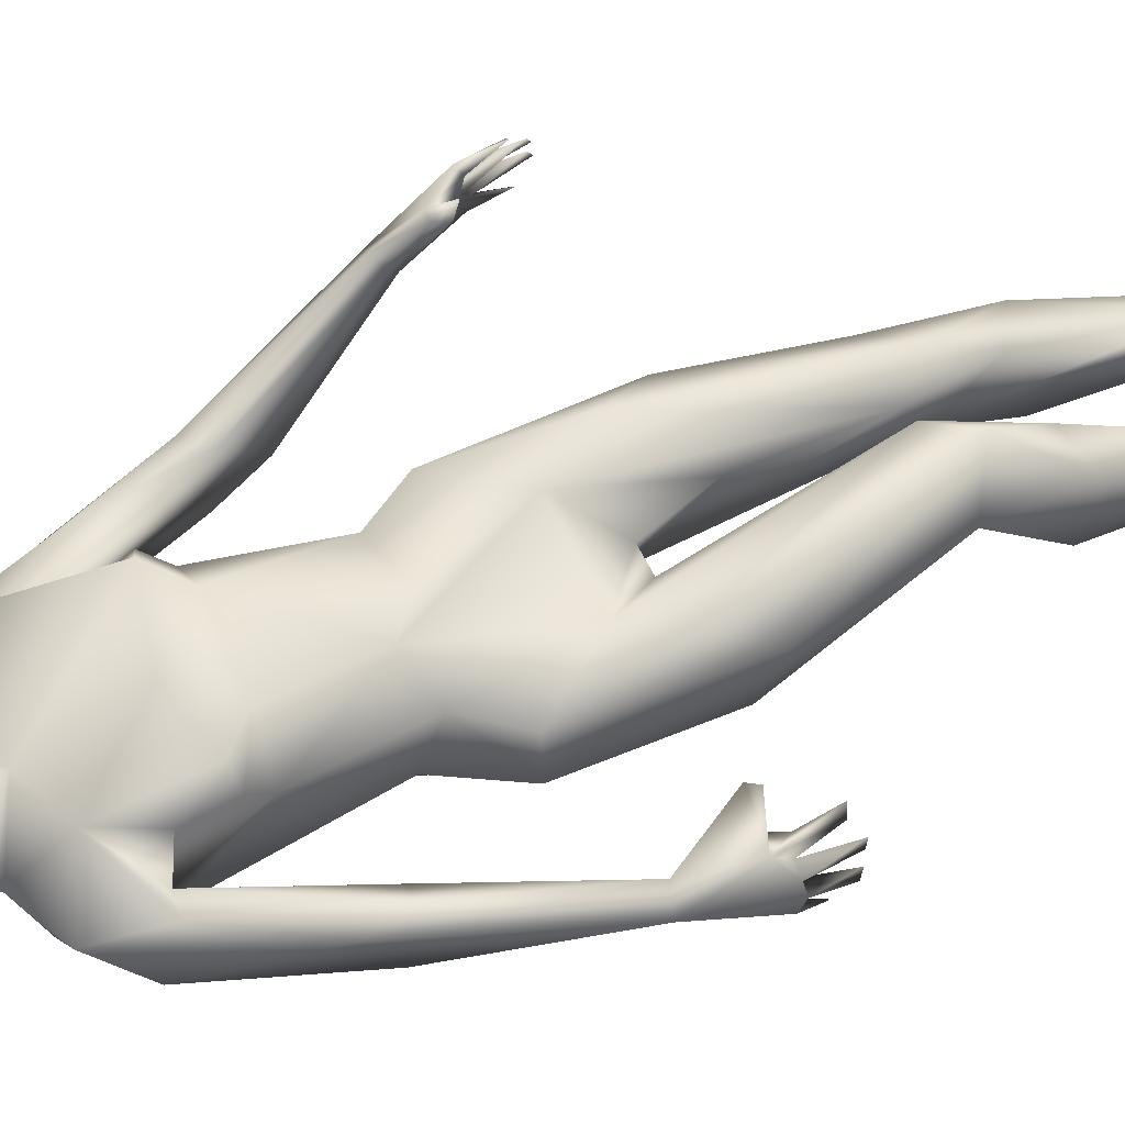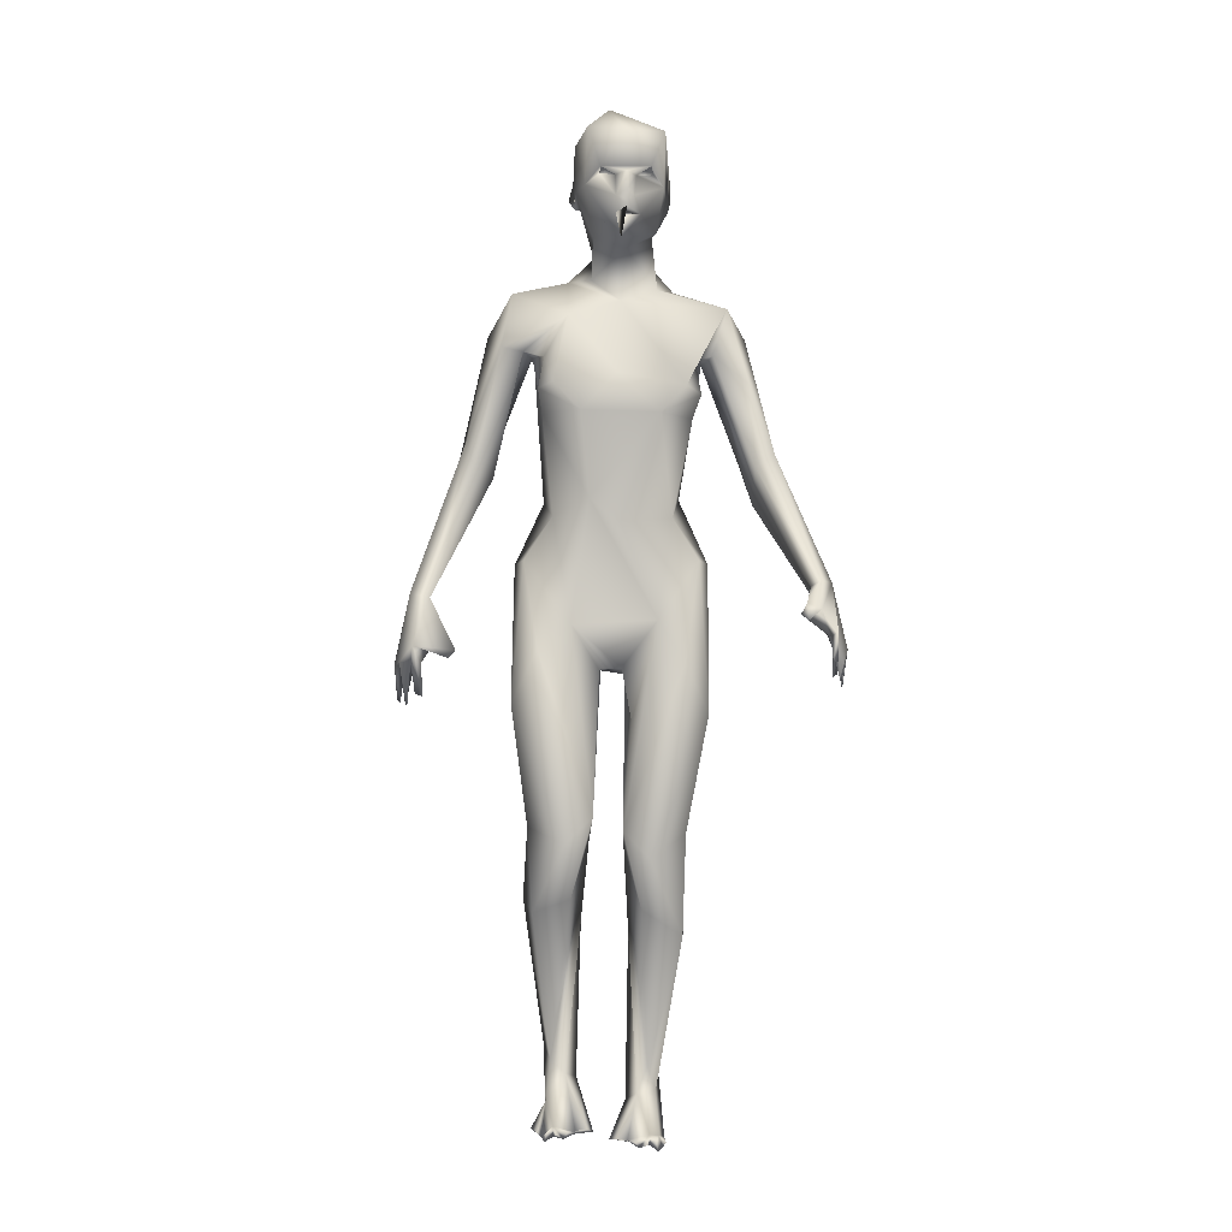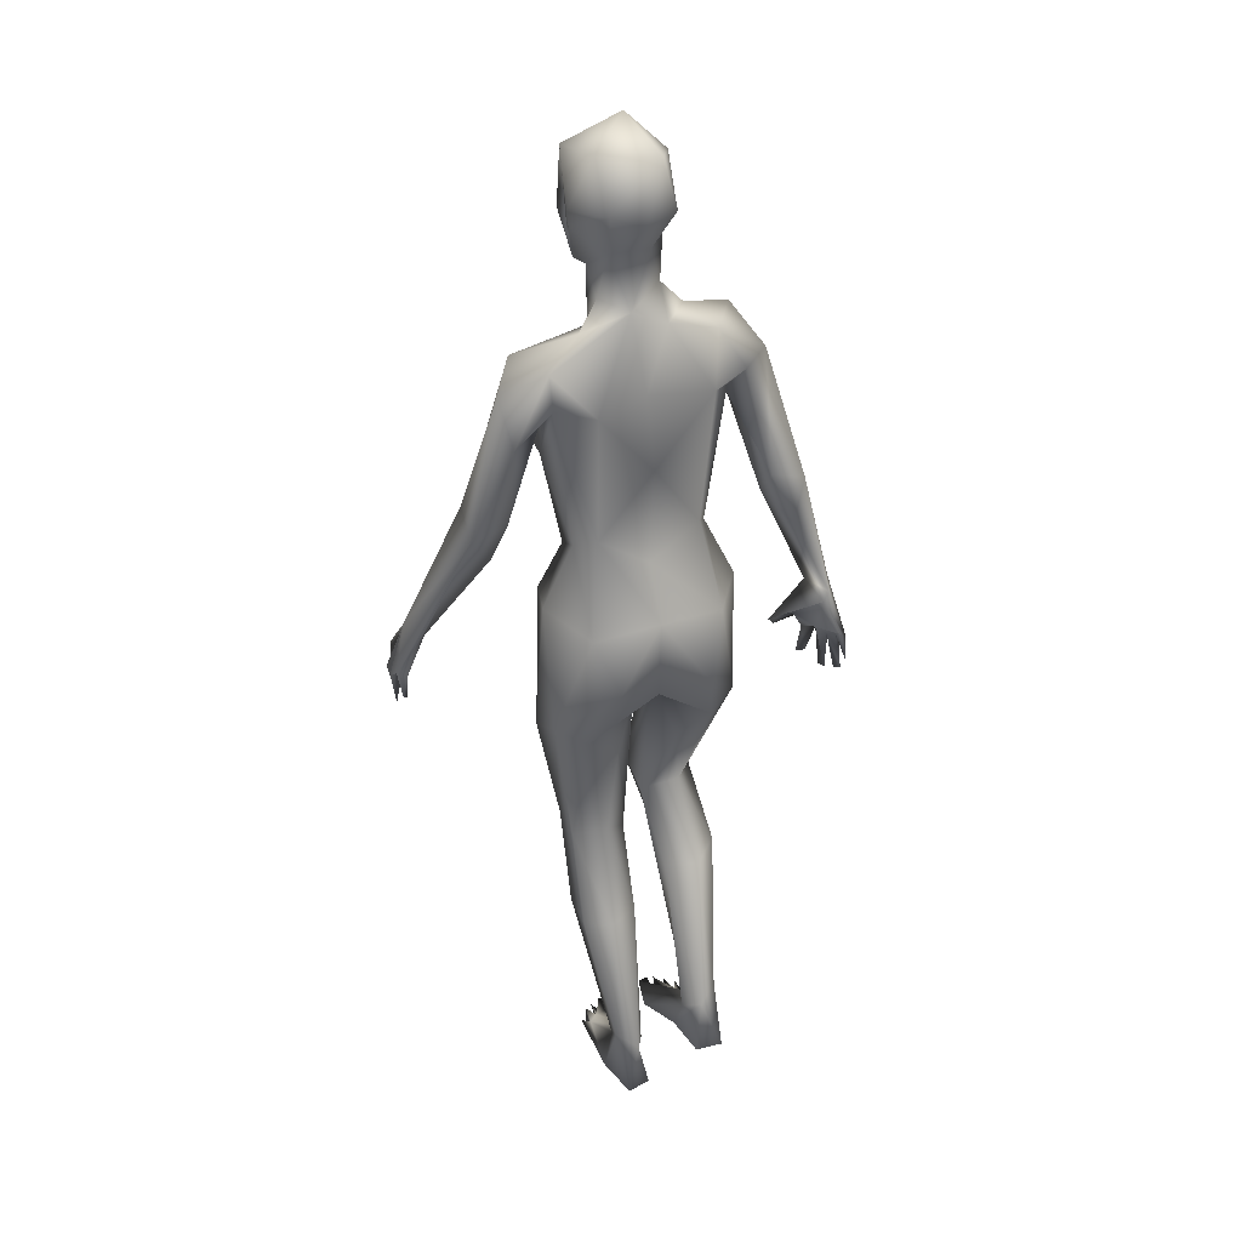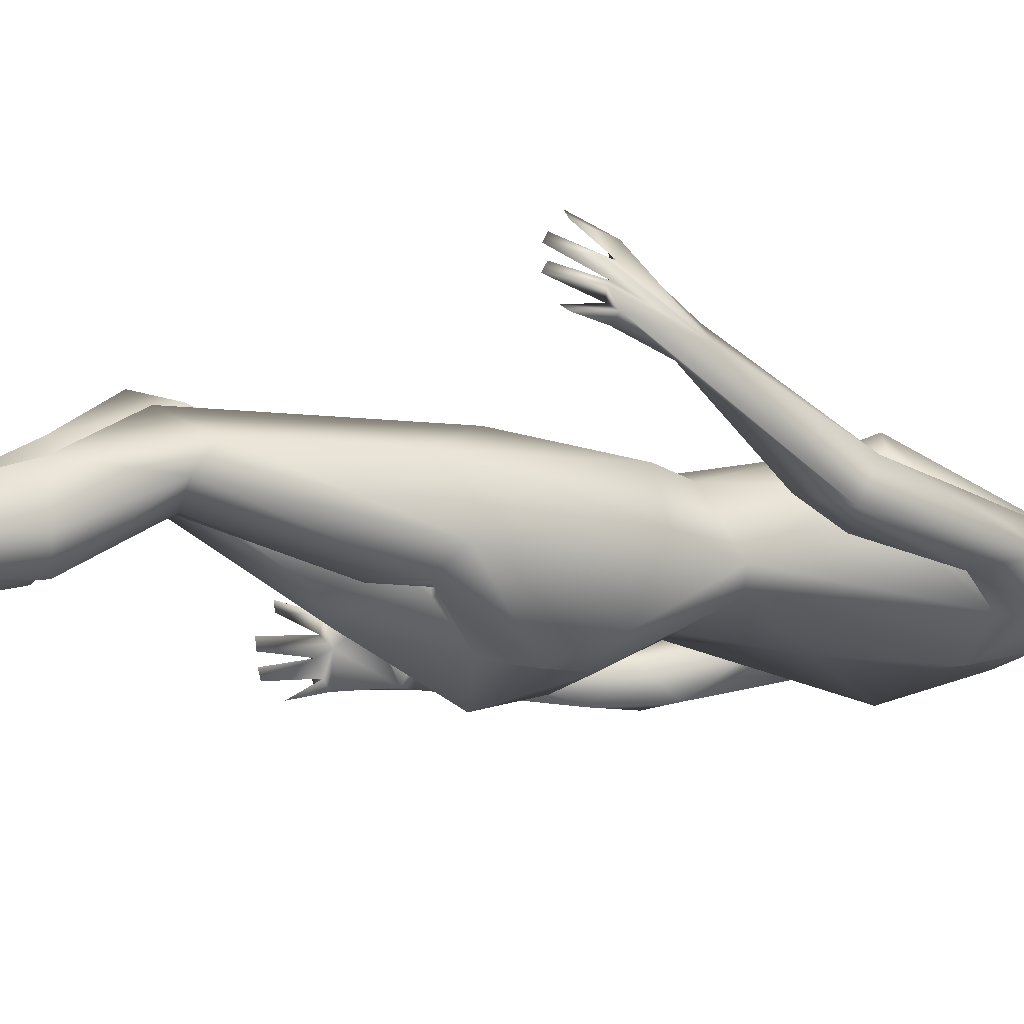
<metadata>
{"format":"obj","ext":"obj","renderer":"f3d","projection":"perspective","resolution":1024,"background":"white","views":[{"elev":57.3,"azim":-114.8,"up":"+Z"},{"elev":-8.0,"azim":-6.1,"up":"+Y"},{"elev":33.3,"azim":153.4,"up":"+Y"},{"elev":-15.1,"azim":65.3,"up":"+Z"}]}
</metadata>
<code>
o 1-base
v 0.2848 1.335 -1.714
v 0.3259 1.345 -1.695
v 0.3406 1.347 -1.682
v 0.3256 1.312 -1.685
v 0.3401 1.317 -1.666
v 0.3399 1.405 -1.681
v 0.29 1.425 -1.724
v 0.3395 1.305 -1.678
v 0.3101 1.31 -1.7
v 0.3371 1.283 -1.682
v 0.3255 1.289 -1.689
v 0.3118 1.28 -1.712
v 0.3414 1.331 -1.712
v 0.3355 1.265 -1.775
v 0.3172 1.318 -1.772
v 0.345 1.254 -1.74
v 0.3002 1.216 -1.777
v 0.3412 1.183 -1.761
v 0.3073 1.259 -1.814
v 0.3279 1.311 -1.83
v 0.3135 1.427 -1.833
v 0.2993 1.36 -1.843
v 0.3458 1.35 -1.854
v 0.276 1.41 -1.772
v 0.3009 1.274 -1.759
v 0.3035 1.346 -1.695
v 0.3044 1.355 -1.69
v 0.3196 1.332 -1.705
v 0.3312 1.35 -1.707
v 0.2976 1.347 -1.706
v 0.3156 1.365 -1.713
v 0.31 1.348 -1.724
v 0.1878 1.192 -1.776
v 0.2307 1.094 -1.739
v 0.265 1.157 -1.744
v 0.1735 1.113 -1.769
v 0.1285 0.9927 -1.82
v 0.2034 1.109 -1.773
v 0.2192 1.107 -1.804
v 0.3116 1.216 -1.847
v 0.2408 1.195 -1.848
v 0.2597 1.125 -1.878
v 0.3342 1.018 -1.857
v 0.2243 1.111 -1.844
v 0.156 1.139 -1.82
v 0.1901 1.121 -1.833
v 0.1375 0.9455 -1.81
v 0.1663 0.9384 -1.837
v 0.2387 1.046 -1.685
v 0.3291 1.064 -1.698
v 0.2783 1.009 -1.697
v 0.2205 1.042 -1.712
v 0.2285 1.013 -1.742
v 0.05838 0.6261 -1.798
v 0.0521 0.672 -1.812
v 0.0665 0.669 -1.797
v 0.06894 0.6213 -1.789
v 0.06065 0.6822 -1.825
v 0.04612 0.614 -1.832
v 0.04841 0.6116 -1.819
v 0.03036 0.6697 -1.839
v 0.0458 0.6707 -1.833
v 0.03481 0.623 -1.856
v 0.03931 0.618 -1.845
v 0.04302 0.6864 -1.862
v 0.04216 0.6801 -1.85
v 0.03103 0.6779 -1.859
v 0.03719 0.6453 -1.873
v 0.1134 0.686 -1.784
v 0.1036 0.6744 -1.781
v 0.08912 0.7051 -1.804
v 0.05348 0.6928 -1.797
v 0.06922 0.7447 -1.858
v 0.03671 0.6722 -1.822
v 0.1176 0.9615 -1.869
v 0.1679 0.9772 -1.869
v 0.1352 0.8986 -1.875
v 0.06195 0.7597 -1.857
v 0.05058 0.7723 -1.832
v 0.07812 0.7633 -1.817
v 0.2698 1.22 -1.806
v 0.2366 0.8988 -1.812
v 0.2565 0.9139 -1.837
v 0.2912 0.89 -1.712
v 0.3372 0.8789 -1.85
v 0.2445 0.8704 -1.751
v 0.2506 0.8064 -1.894
v 0.3407 0.808 -1.893
v 0.2807 0.7165 -1.924
v 0.3431 0.6967 -1.892
v 0.2406 0.6078 -1.852
v 0.197 0.8128 -1.827
v 0.2055 0.8101 -1.764
v 0.2228 0.6812 -1.729
v 0.2 0.6325 -1.84
v 0.1889 0.6099 -1.758
v 0.271 0.7218 -1.76
v 0.3139 0.663 -1.799
v 0.32 0.6663 -1.839
v 0.2846 0.5723 -1.832
v 0.295 0.4523 -1.688
v 0.2952 0.4222 -1.746
v 0.2555 0.4145 -1.671
v 0.2369 0.4266 -1.754
v 0.2101 0.4406 -1.728
v 0.2505 0.3394 -1.846
v 0.2681 0.3433 -1.722
v 0.2107 0.3475 -1.814
v 0.252 0.1263 -1.849
v 0.2185 0.3261 -1.744
v 0.2915 0.3301 -1.819
v 0.2734 0.1069 -1.854
v 0.2922 0.05009 -1.855
v 0.2798 0.03435 -1.767
v 0.3054 0.03391 -1.783
v 0.2768 0.0393 -1.737
v 0.3333 1.253 -1.69
v 0.2846 1.317 -1.778
v 0.274 1.356 -1.776
v 0.2752 1.317 -1.769
v 0.2683 1.335 -1.787
v 0.2765 1.34 -1.766
v 0.2815 1.333 -1.778
v 0.2932 0.0407 -1.74
v 0.2672 0.0375 -1.739
v 0.2638 0.02635 -1.76
v 0.2519 0.03341 -1.746
v 0.2511 0.04116 -1.782
v 0.241 0.03696 -1.759
v 0.2379 0.02209 -1.768
v 0.245 0.07185 -1.836
v 0.2237 0.03573 -1.823
v 0.2902 0.102 -1.877
v 0.2513 0.05357 -1.93
v 0.2899 0.05228 -1.924
v 0.2753 0.1248 -1.909
v 0.2461 0.1442 -1.893
v 0.2509 0.02812 -1.779
v 0.2292 0.03383 -1.778
v 0.2356 0.02646 -1.788
v 0.38 1.346 -1.695
v 0.3955 1.332 -1.706
v 0.3511 1.312 -1.682
v 0.34 1.294 -1.674
v 0.3611 1.287 -1.69
v 0.3695 1.278 -1.711
v 0.3715 1.309 -1.698
v 0.3688 1.318 -1.771
v 0.343 1.313 -1.772
v 0.3876 1.274 -1.734
v 0.3855 1.278 -1.767
v 0.3872 1.245 -1.8
v 0.3779 1.308 -1.814
v 0.3582 1.236 -1.837
v 0.3952 1.434 -1.811
v 0.4009 1.423 -1.728
v 0.3894 1.367 -1.842
v 0.3232 1.458 -1.745
v 0.3554 1.344 -1.694
v 0.3753 1.356 -1.685
v 0.3797 1.359 -1.708
v 0.3563 1.36 -1.712
v 0.3787 1.344 -1.72
v 0.3627 1.331 -1.704
v 0.493 1.177 -1.766
v 0.4416 1.091 -1.731
v 0.5217 1.064 -1.75
v 0.4719 1.107 -1.761
v 0.4587 1.099 -1.791
v 0.5263 0.94 -1.732
v 0.4714 1.177 -1.84
v 0.4234 1.214 -1.821
v 0.4225 1.043 -1.676
v 0.3484 1.131 -1.861
v 0.4217 1.12 -1.874
v 0.4649 1.124 -1.836
v 0.5101 1.07 -1.816
v 0.5232 1.14 -1.798
v 0.5139 0.9544 -1.797
v 0.5546 0.9627 -1.74
v 0.4466 1.036 -1.703
v 0.438 1.008 -1.733
v 0.6158 0.6967 -1.612
v 0.608 0.6903 -1.622
v 0.6197 0.6927 -1.632
v 0.613 0.6536 -1.6
v 0.6169 0.6337 -1.615
v 0.6206 0.6272 -1.626
v 0.6326 0.6745 -1.635
v 0.6097 0.6946 -1.647
v 0.6265 0.6831 -1.651
v 0.637 0.6748 -1.659
v 0.6253 0.6294 -1.642
v 0.6218 0.6804 -1.668
v 0.6278 0.6227 -1.654
v 0.6201 0.642 -1.674
v 0.6272 0.647 -1.681
v 0.5743 0.7344 -1.615
v 0.5653 0.7185 -1.612
v 0.5734 0.709 -1.599
v 0.6032 0.654 -1.589
v 0.5975 0.7287 -1.628
v 0.6236 0.7736 -1.689
v 0.5632 0.9364 -1.789
v 0.528 0.8951 -1.773
v 0.6048 0.7732 -1.668
v 0.5924 0.767 -1.68
v 0.6341 0.688 -1.678
v 0.5989 0.7527 -1.699
v 0.6216 0.6845 -1.686
v 0.3962 1.209 -1.791
v 0.402 0.9163 -1.83
v 0.4281 0.9069 -1.808
v 0.3352 0.8573 -1.716
v 0.3882 1.007 -1.69
v 0.4099 0.8686 -1.737
v 0.4324 0.7966 -1.877
v 0.4069 0.7259 -1.911
v 0.4676 0.8139 -1.797
v 0.4244 0.665 -1.717
v 0.4678 0.6358 -1.828
v 0.4621 0.5981 -1.755
v 0.3902 0.7262 -1.74
v 0.447 0.8094 -1.737
v 0.3449 0.6652 -1.791
v 0.3543 0.6615 -1.838
v 0.3822 0.5796 -1.848
v 0.3555 0.5871 -1.762
v 0.43 0.6156 -1.852
v 0.376 0.3971 -1.719
v 0.3412 0.4361 -1.739
v 0.3793 0.4207 -1.807
v 0.4253 0.4138 -1.789
v 0.4295 0.4337 -1.757
v 0.3693 0.33 -1.766
v 0.4069 0.3079 -1.88
v 0.4286 0.2946 -1.788
v 0.4379 0.2985 -1.851
v 0.3871 0.1161 -1.849
v 0.3612 0.3041 -1.858
v 0.3727 0.07913 -1.854
v 0.3511 0.0244 -1.846
v 0.4078 0.1068 -1.894
v 0.349 0.02438 -1.758
v 0.3263 0.02482 -1.777
v 0.3465 0.02569 -1.728
v 0.3563 0.0237 -1.728
v 0.4128 1.355 -1.772
v 0.4083 1.315 -1.764
v 0.4096 1.339 -1.763
v 0.405 1.332 -1.774
v 0.4142 1.337 -1.78
v 0.3311 0.02847 -1.734
v 0.3633 0.01452 -1.749
v 0.3725 0.01965 -1.733
v 0.3901 0.009706 -1.753
v 0.3857 0.02384 -1.743
v 0.3801 0.03053 -1.767
v 0.3984 0.01326 -1.774
v 0.3938 0.02847 -1.777
v 0.3998 0.08197 -1.861
v 0.4116 0.02014 -1.86
v 0.3793 0.01728 -1.765
v 0.3638 0.0113 -1.912
v 0.3984 0.009106 -1.917
v 0.3594 0.06994 -1.878
v 0.3805 0.08511 -1.912
v 0.3486 0.4093 -1.796
v 0.4014 0.02091 -1.76
f 2 3 27
f 11 117 10
f 146 12 10
f 9 11 12
f 14 12 146
f 12 14 15
f 15 14 149
f 18 16 17
f 16 25 17
f 25 118 19
f 118 20 19
f 122 1 24
f 16 117 25
f 22 24 21
f 22 23 20
f 24 7 158
f 19 154 40
f 20 154 19
f 30 27 26
f 29 2 27
f 29 27 31
f 27 30 31
f 4 26 1
f 38 34 35
f 81 17 19
f 81 40 41
f 40 154 174
f 41 40 42
f 41 42 46
f 174 43 42
f 45 46 76
f 45 76 75
f 38 48 76
f 49 50 35
f 49 35 34
f 49 34 52
f 51 52 53
f 57 72 54
f 55 74 60
f 59 55 60
f 62 58 59
f 62 61 64
f 62 64 63
f 56 72 57
f 61 62 74
f 58 66 65
f 77 76 48
f 77 78 75
f 79 37 75
f 37 79 80
f 82 83 87 92
f 72 70 69
f 71 70 72
f 79 74 72
f 73 67 78
f 144 117 11
f 1 27 7
f 36 47 38
f 75 76 77
f 56 71 72
f 73 78 80
f 61 74 79
f 58 65 73
f 72 80 79
f 71 73 69
f 39 53 34
f 44 53 39
f 42 43 83
f 44 82 53
f 44 83 82
f 52 34 53
f 51 84 215
f 214 215 84
f 90 99 91 89
f 85 87 83
f 88 90 89
f 95 91 104 105
f 87 95 92
f 92 96 93
f 87 89 95
f 93 97 86
f 84 97 223
f 94 97 93
f 97 225 223
f 95 89 91
f 94 101 97
f 98 97 101
f 101 102 99
f 105 96 95
f 207 170 205 209
f 100 102 104
f 104 108 105
f 102 111 106
f 102 107 109
f 108 110 105
f 112 102 109
f 111 136 106
f 108 109 110
f 107 110 109
f 4 3 2
f 6 7 27
f 80 78 77 48
f 122 25 1
f 118 22 20
f 32 30 28
f 2 26 4
f 2 30 26
f 144 8 4
f 13 9 15
f 123 120 122
f 6 158 7
f 120 121 118
f 122 119 121
f 119 118 121
f 122 120 118
f 123 122 121
f 119 122 24
f 155 21 158
f 139 132 140
f 140 134 113
f 134 140 132
f 128 112 131
f 112 128 114
f 133 111 112
f 137 131 109
f 131 134 132
f 138 129 130
f 138 128 129
f 131 137 134
f 138 113 115
f 138 140 113
f 114 125 126
f 125 128 126
f 103 107 101
f 114 116 124
f 139 131 132
f 133 136 111
f 102 112 111
f 96 103 94
f 104 91 100
f 144 11 145
f 146 10 145
f 147 11 13
f 148 14 146
f 148 13 149
f 152 154 153
f 152 172 154
f 153 252 151
f 141 142 160
f 150 117 16
f 18 211 16
f 252 150 151
f 163 164 141
f 161 162 163
f 173 166 165
f 165 18 173
f 50 173 18
f 211 18 165
f 175 154 171
f 154 175 174
f 165 178 172
f 176 177 169
f 177 176 171
f 177 179 169
f 180 178 167
f 204 178 180
f 204 179 177
f 181 166 173
f 173 50 215
f 186 183 201
f 183 184 201
f 183 186 185
f 186 201 184
f 190 191 187
f 193 192 191
f 195 194 192
f 195 193 194
f 187 189 185
f 194 196 208
f 186 184 185
f 210 208 197
f 190 184 202
f 203 185 189
f 203 183 185
f 170 168 205
f 180 167 170
f 206 203 180
f 180 170 206
f 90 218 229 226
f 208 204 203
f 208 192 194
f 190 199 209
f 198 202 206
f 191 190 194
f 146 147 148
f 167 165 168
f 16 151 150
f 205 179 204
f 210 209 208
f 206 207 198
f 190 209 210
f 209 205 204
f 203 206 202
f 166 182 169
f 169 182 176
f 175 176 212
f 213 182 216
f 182 166 181
f 215 216 182
f 216 214 223
f 214 216 215
f 223 214 84
f 92 93 86
f 85 212 88
f 88 89 87
f 224 222 219
f 221 219 222
f 216 223 224
f 224 223 220
f 212 213 217
f 231 223 228
f 226 268 231
f 229 221 233
f 233 236 232
f 239 235 268
f 237 238 233
f 239 237 235
f 109 108 137
f 261 237 239
f 267 264 242
f 8 143 5
f 5 159 3
f 145 117 150
f 142 150 249
f 145 150 142
f 141 159 142
f 159 141 164
f 164 162 159
f 145 143 8
f 148 147 13
f 23 21 157
f 248 157 155
f 252 248 250
f 156 250 248
f 248 252 157
f 267 236 243
f 264 267 265
f 256 260 257
f 258 244 247
f 243 236 238
f 260 269 262
f 269 259 262
f 244 258 241
f 253 241 266
f 243 265 267
f 265 243 262
f 245 266 242
f 260 262 261
f 256 257 263
f 257 258 263
f 245 242 263
f 242 259 263
f 264 265 242
f 254 247 244
f 253 266 245
f 254 258 247
f 263 259 256
f 254 263 255
f 231 235 230
f 225 228 223
f 244 263 254
f 225 99 226
f 260 259 269
f 227 229 232
f 268 227 232
f 230 220 231
f 226 231 228
f 27 3 160
f 6 27 160
f 8 5 4
f 12 11 10
f 11 9 13
f 13 15 149
f 17 25 19
f 1 26 27
f 118 25 122
f 30 32 31
f 31 32 29
f 33 37 36
f 38 39 34
f 18 35 50
f 18 81 35
f 81 19 40
f 33 81 41
f 45 33 41
f 42 40 174
f 44 39 46
f 33 45 37
f 76 46 39
f 36 37 47
f 39 38 76
f 50 49 51
f 49 52 51
f 57 54 56
f 54 72 55
f 55 56 54
f 60 74 59
f 59 58 55
f 64 61 63
f 66 62 63
f 66 63 61
f 68 65 66
f 68 67 65
f 68 66 67
f 69 70 71
f 74 62 59
f 56 58 71
f 78 67 79
f 58 56 55
f 75 37 45
f 47 37 80
f 79 75 78
f 61 67 66
f 71 58 73
f 72 69 80
f 9 12 15
f 33 35 81
f 36 35 33
f 81 18 17
f 36 38 35
f 38 47 48
f 46 42 44
f 62 66 58
f 74 55 72
f 69 73 80
f 65 67 73
f 79 67 61
f 48 47 80
f 44 42 83
f 83 43 85
f 53 82 86
f 51 53 84
f 50 51 215
f 86 84 53
f 82 92 86
f 99 100 91
f 93 96 94
f 92 95 96
f 86 97 84
f 45 41 46
f 96 105 103
f 105 110 103
f 102 101 107
f 104 102 106
f 106 108 104
f 107 103 110
f 135 136 113
f 32 28 29
f 4 5 3
f 24 1 7
f 144 4 117
f 25 117 1
f 4 1 117
f 30 2 28
f 29 28 2
f 22 21 23
f 22 119 24
f 121 120 123
f 118 119 22
f 158 21 24
f 136 135 134
f 113 136 133
f 127 128 138
f 127 126 128
f 140 130 129
f 114 128 125
f 112 124 133
f 134 137 136
f 131 112 109
f 225 98 99
f 133 115 113
f 134 135 113
f 116 114 115
f 115 124 116
f 133 124 115
f 140 129 128
f 140 138 130
f 138 126 127
f 97 98 225
f 138 114 126
f 112 114 124
f 128 131 140
f 114 138 115
f 140 131 139
f 100 99 102
f 94 103 101
f 101 99 98
f 3 159 160
f 147 145 11
f 147 146 145
f 14 148 149
f 151 211 152
f 153 151 152
f 142 249 156
f 157 21 155
f 158 156 155
f 23 157 153
f 153 20 23
f 151 16 211
f 153 154 20
f 160 161 141
f 161 163 141
f 159 162 160
f 162 161 160
f 168 165 166
f 168 166 169
f 171 154 172
f 172 211 165
f 172 152 211
f 178 171 172
f 175 171 176
f 204 177 178
f 178 177 171
f 165 167 178
f 168 169 179
f 181 215 182
f 173 215 181
f 187 188 189
f 188 191 189
f 187 191 188
f 190 187 185
f 193 195 192
f 196 197 208
f 196 210 197
f 194 210 196
f 198 199 200
f 194 193 191
f 194 190 210
f 189 191 203
f 183 203 202
f 190 185 184
f 205 168 179
f 180 203 204
f 200 199 202
f 200 202 198
f 203 192 208
f 143 159 5
f 160 142 156
f 170 167 168
f 208 209 204
f 198 207 209
f 191 192 203
f 202 184 183
f 206 170 207
f 190 202 199
f 209 199 198
f 43 174 175
f 43 175 212
f 213 176 182
f 212 176 213
f 85 43 212
f 213 216 219
f 217 213 219
f 212 217 88
f 87 85 88
f 90 88 218
f 226 229 227
f 221 217 219
f 224 220 222
f 218 217 221
f 224 219 216
f 218 88 217
f 226 228 225
f 218 221 229
f 231 220 223
f 222 234 221
f 233 221 234
f 229 233 232
f 222 230 234
f 234 230 237
f 268 235 231
f 240 232 236
f 235 237 230
f 234 237 233
f 236 233 238
f 268 241 239
f 267 240 236
f 261 238 237
f 106 137 108
f 106 136 137
f 156 6 160
f 163 162 164
f 145 10 117
f 142 159 143
f 143 145 142
f 145 8 144
f 249 150 252
f 249 251 250
f 158 6 156
f 157 252 153
f 252 251 249
f 250 251 252
f 156 249 250
f 155 156 248
f 242 266 267
f 255 263 258
f 255 258 254
f 260 256 259
f 243 261 262
f 262 259 242
f 241 258 260
f 240 266 241
f 261 239 241
f 261 241 260
f 242 265 262
f 246 245 244
f 245 246 253
f 260 258 257
f 246 244 253
f 241 253 244
f 244 245 263
f 267 266 240
f 238 261 243
f 241 268 240
f 232 240 268
f 230 222 220
f 226 99 90
f 227 268 226

</code>
